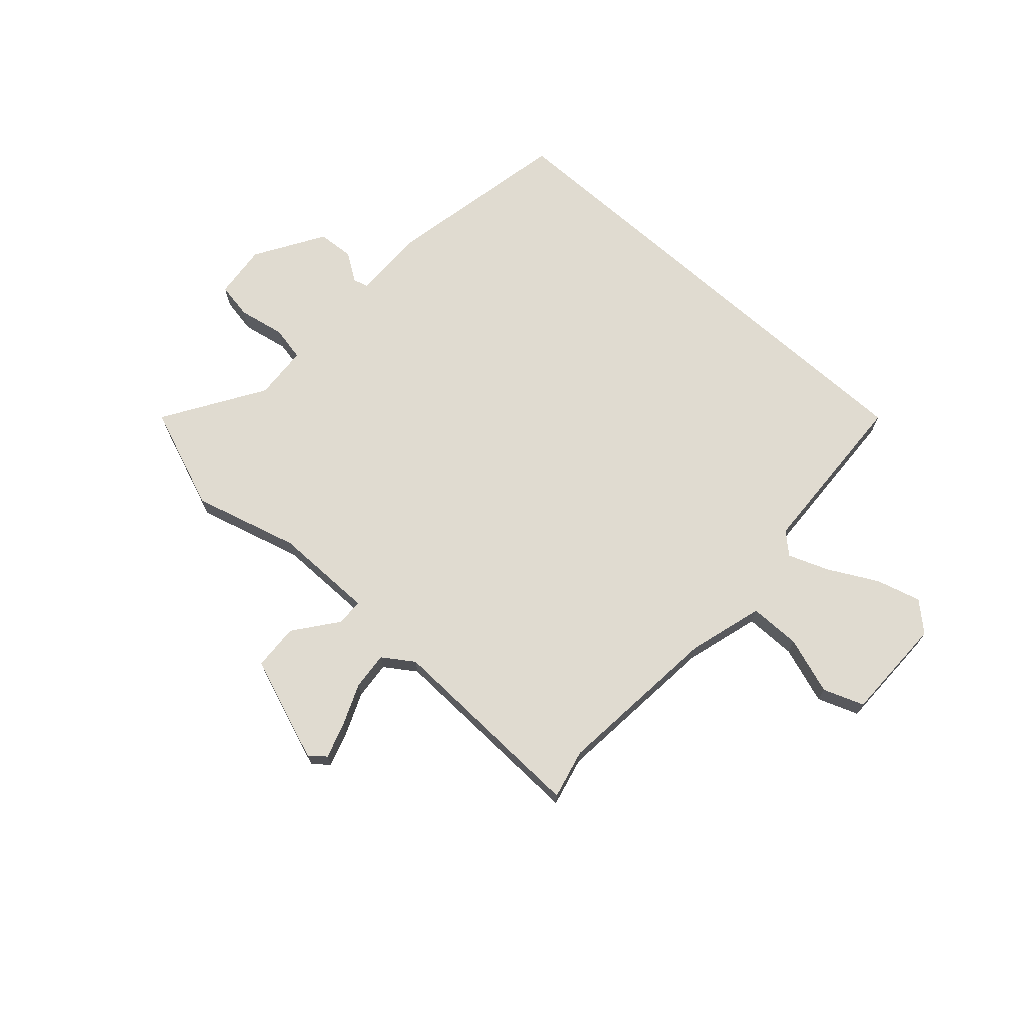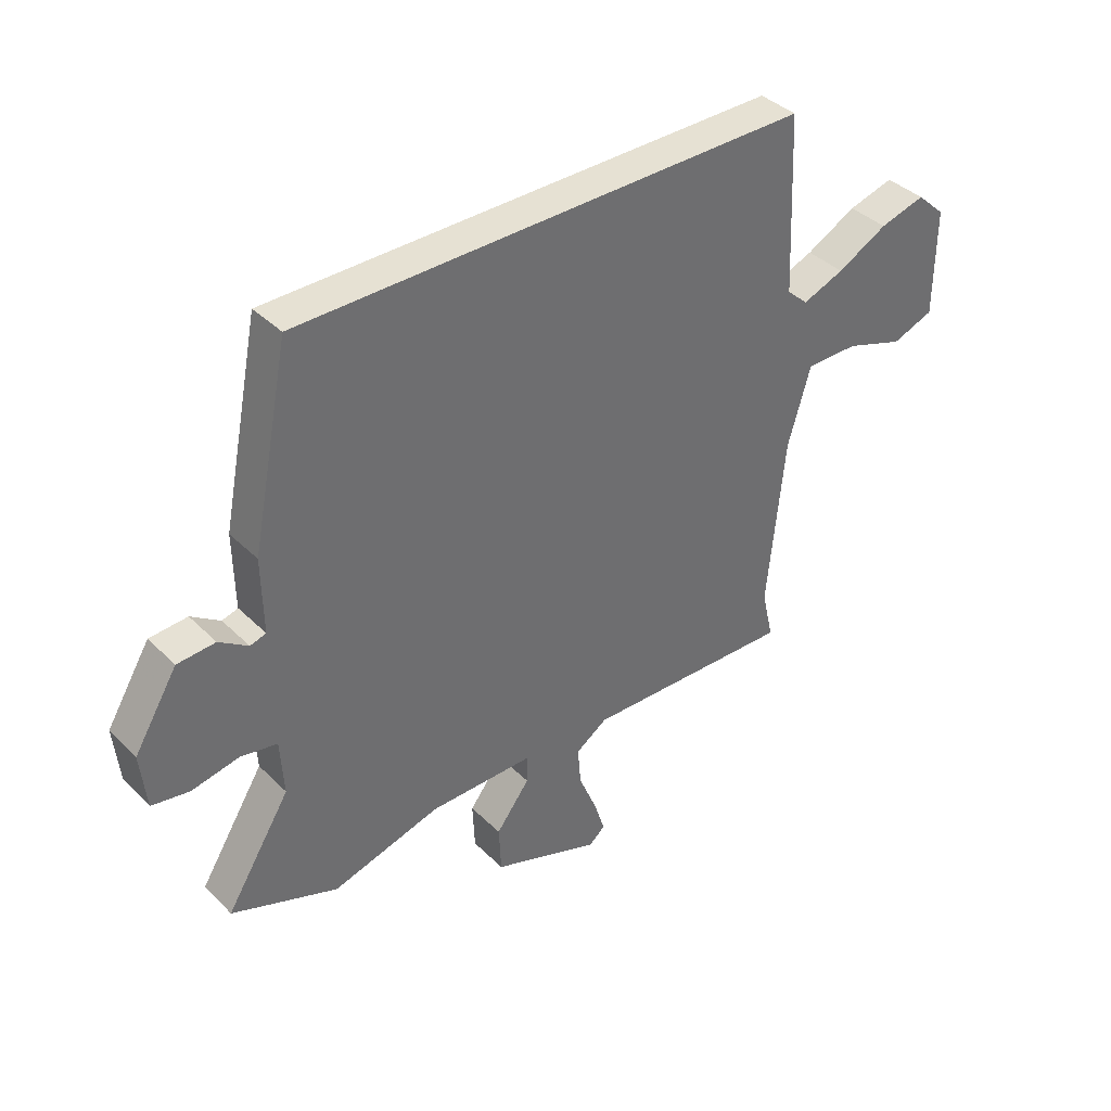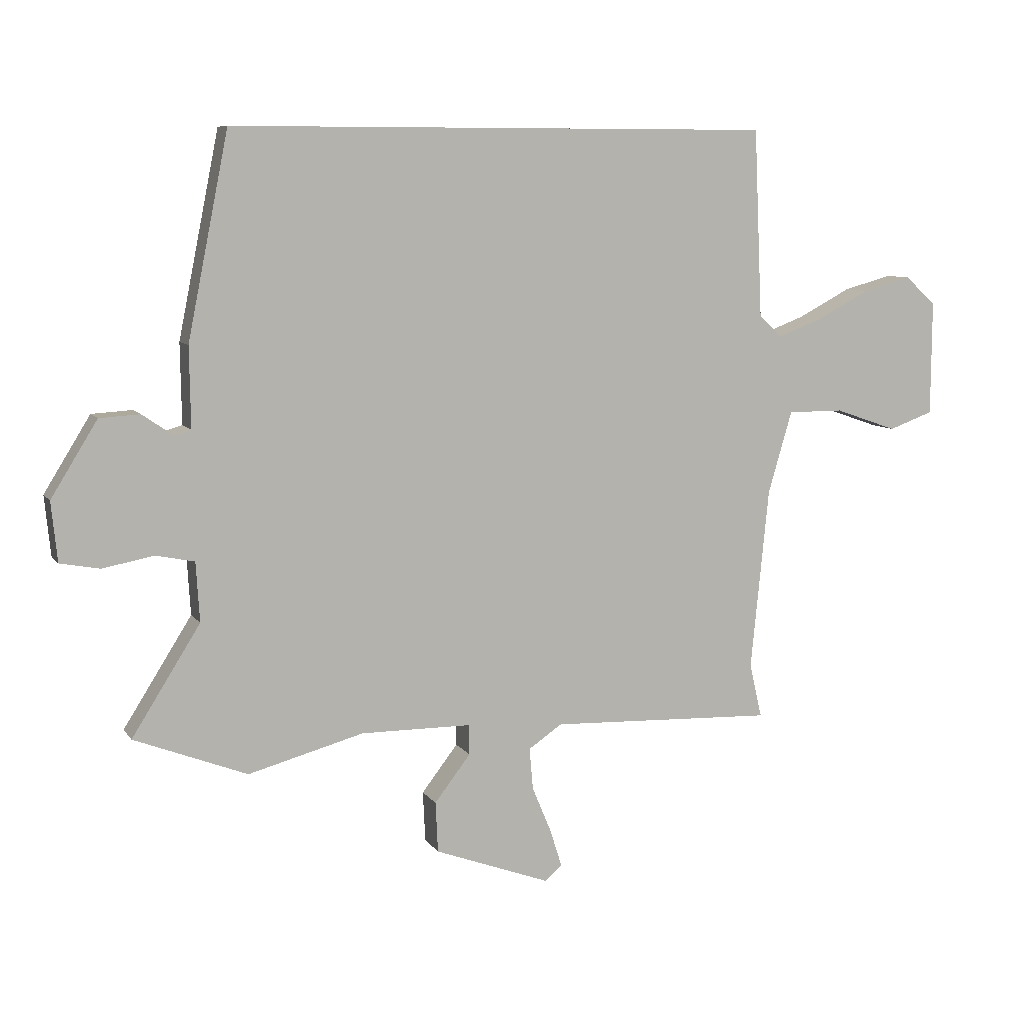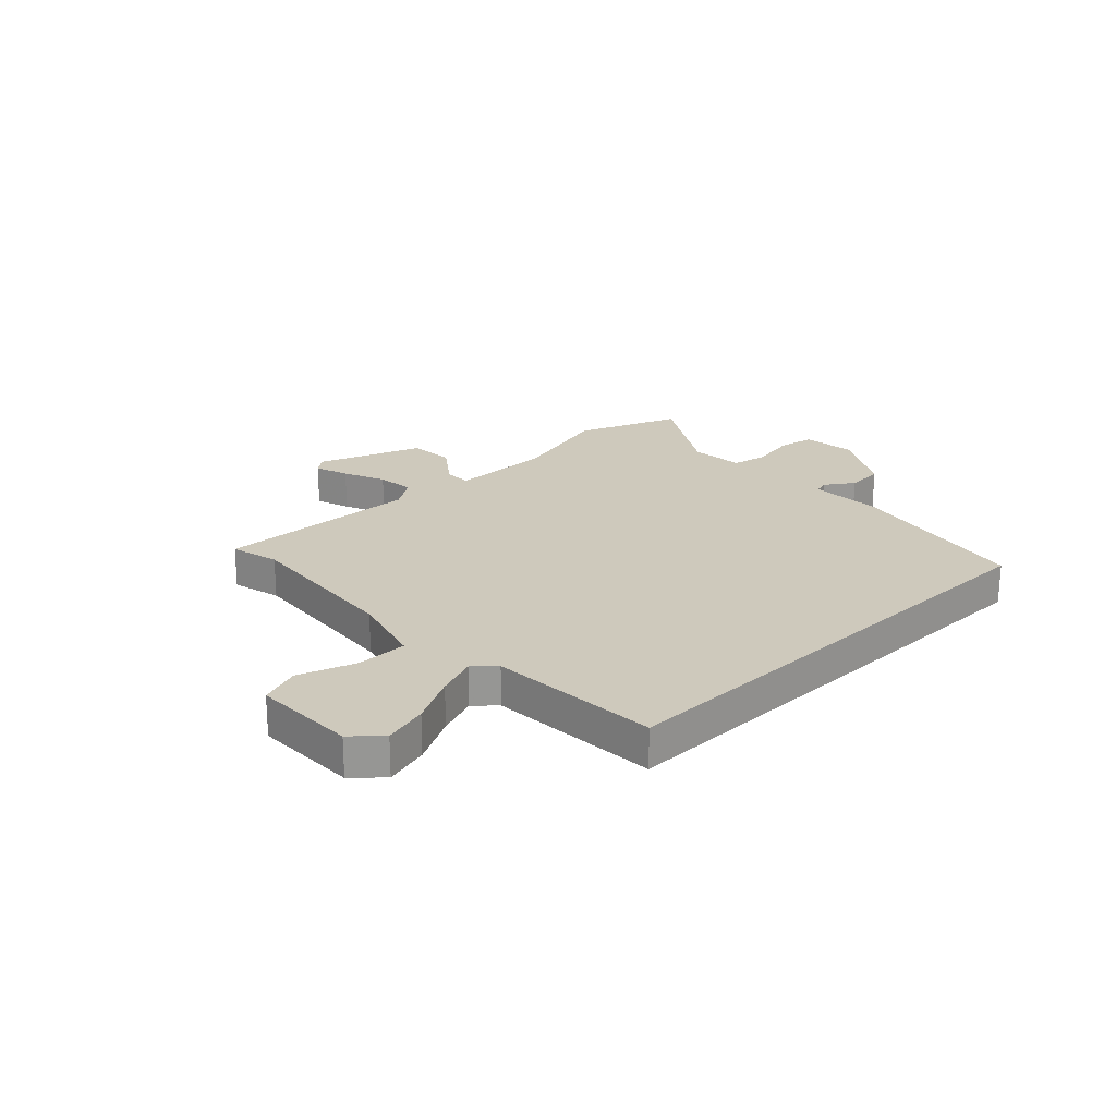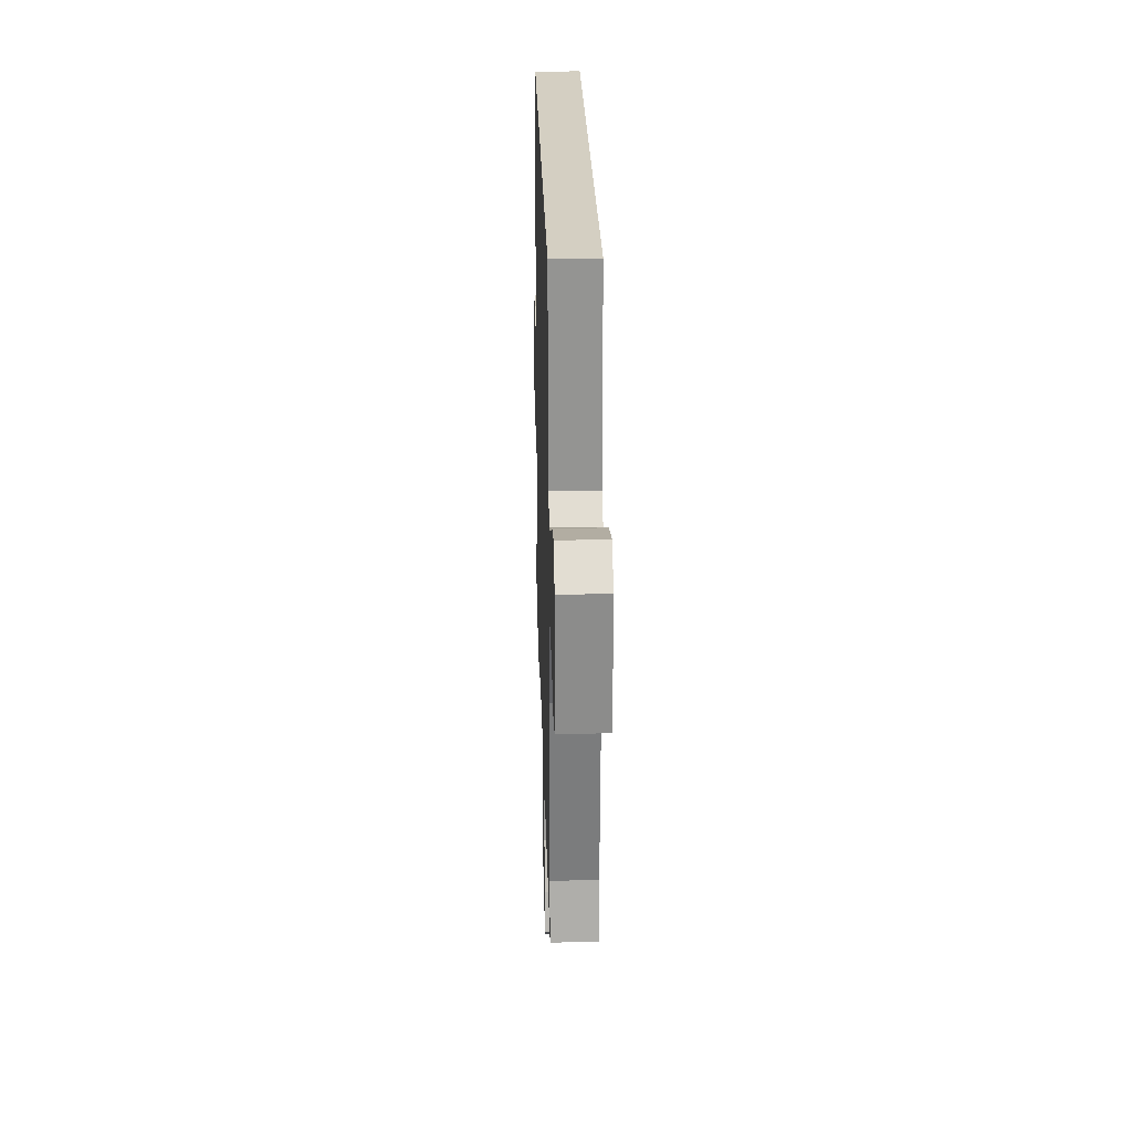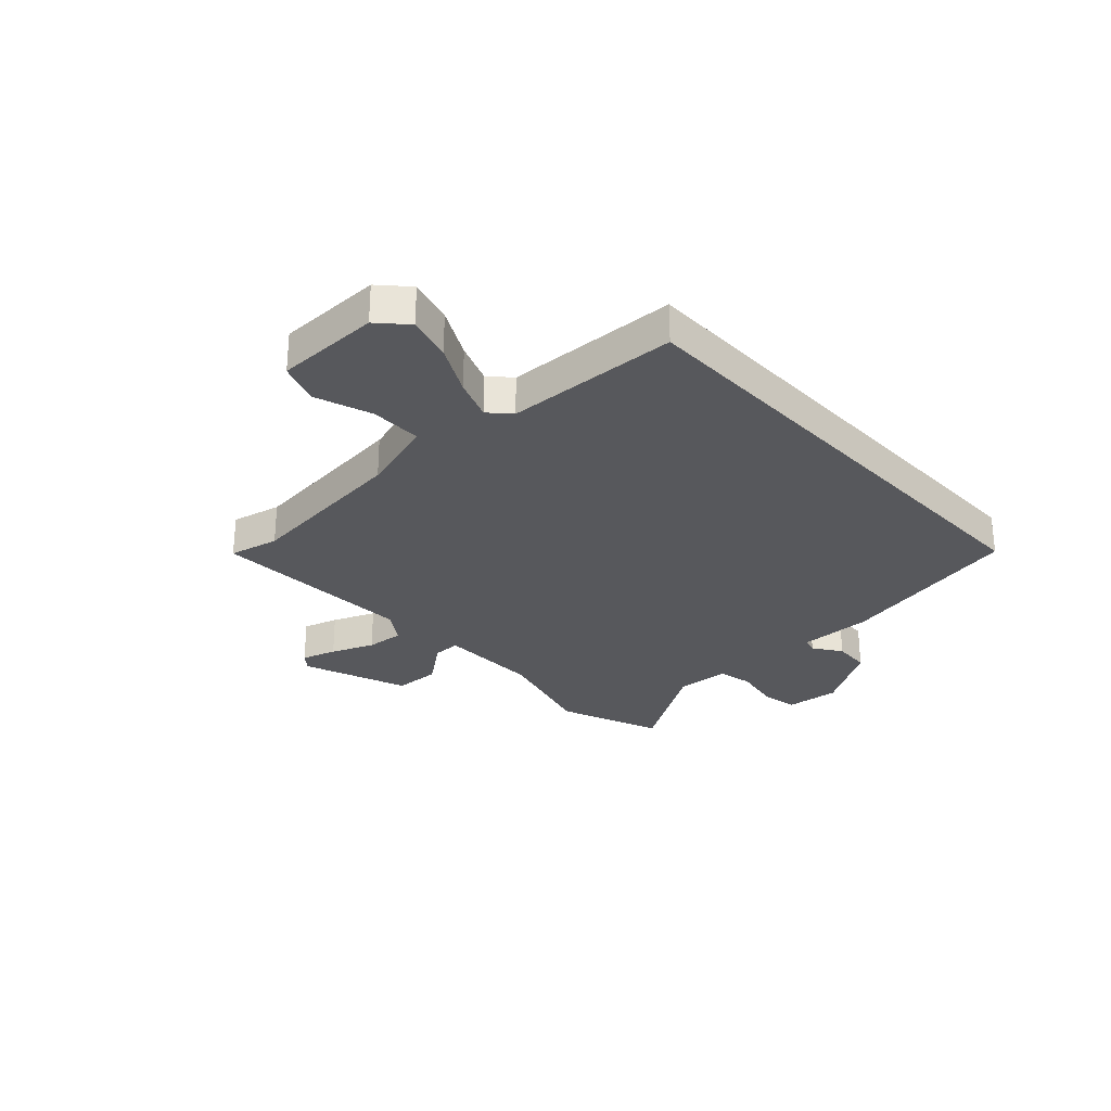
<metadata>
{"format":"obj","ext":"obj","renderer":"f3d","projection":"perspective","resolution":1024,"background":"white","views":[{"elev":69.8,"azim":-138.2,"up":"+Y"},{"elev":38.7,"azim":140.6,"up":"+Z"},{"elev":8.2,"azim":160.3,"up":"+Z"},{"elev":22.5,"azim":-44.1,"up":"+Y"},{"elev":25.8,"azim":-91.6,"up":"+Z"},{"elev":-28.7,"azim":-47.0,"up":"+Y"}]}
</metadata>
<code>
v 0.428 0.07 0.5
v 0.496 0.07 0.162
v 0.494 0.07 0.029
v 0.522 0.07 0.021
v 0.573 0.07 0.056
v 0.64 0.07 0.052
v 0.717 0.07 -0.073
v 0.707 0.07 -0.172
v 0.641 0.07 -0.184
v 0.556 0.07 -0.168
v 0.492 0.07 -0.181
v 0.486 0.07 -0.28
v 0.6 0.07 -0.461
v 0.412 0.07 -0.534
v 0.22 0.07 -0.482
v 0.035 0.07 -0.483
v 0.035 0.07 -0.533
v 0.095 0.07 -0.611
v 0.091 0.07 -0.695
v -0.101 0.07 -0.766
v -0.13 0.07 -0.742
v -0.11 0.07 -0.679
v -0.078 0.07 -0.602
v -0.072 0.07 -0.533
v -0.128 0.07 -0.495
v -0.502 0.07 -0.509
v -0.481 0.07 -0.419
v -0.511 0.07 -0.116
v -0.551 0.07 0.021
v -0.644 0.07 0.021
v -0.748 0.07 -0.015
v -0.822 0.07 0.012
v -0.823 0.07 0.202
v -0.772 0.07 0.249
v -0.691 0.07 0.227
v -0.602 0.07 0.18
v -0.528 0.07 0.152
v -0.49 0.07 0.187
v -0.476 0.07 0.5
v 0.428 0 0.5
v 0.496 0 0.162
v 0.494 0 0.029
v 0.522 0 0.021
v 0.573 0 0.056
v 0.64 0 0.052
v 0.717 0 -0.073
v 0.707 0 -0.172
v 0.641 0 -0.184
v 0.556 0 -0.168
v 0.492 0 -0.181
v 0.486 0 -0.28
v 0.6 0 -0.461
v 0.412 0 -0.534
v 0.22 0 -0.482
v 0.035 0 -0.483
v 0.035 0 -0.533
v 0.095 0 -0.611
v 0.091 0 -0.695
v -0.101 0 -0.766
v -0.13 0 -0.742
v -0.11 0 -0.679
v -0.078 0 -0.602
v -0.072 0 -0.533
v -0.128 0 -0.495
v -0.502 0 -0.509
v -0.481 0 -0.419
v -0.511 0 -0.116
v -0.551 0 0.021
v -0.644 0 0.021
v -0.748 0 -0.015
v -0.822 0 0.012
v -0.823 0 0.202
v -0.772 0 0.249
v -0.691 0 0.227
v -0.602 0 0.18
v -0.528 0 0.152
v -0.49 0 0.187
v -0.476 0 0.5
f 1 2 3
f 39 1 3
f 38 39 3
f 37 38 3 4
f 34 35 36
f 33 34 36
f 32 33 36
f 31 32 36
f 30 31 36
f 29 30 36 37
f 28 29 37 4
f 25 26 27
f 25 27 28 4
f 21 22 23
f 20 21 23
f 19 20 23
f 18 19 23
f 17 18 23
f 16 17 23 24
f 12 13 14 15
f 11 12 15 16
f 8 9 10
f 7 8 10
f 6 7 10
f 5 6 10
f 4 5 10
f 4 10 11
f 16 24 25
f 11 16 25
f 4 11 25
f 42 41 40
f 42 40 78
f 42 78 77
f 43 42 77 76
f 75 74 73
f 75 73 72
f 75 72 71
f 75 71 70
f 75 70 69
f 76 75 69 68
f 43 76 68 67
f 66 65 64
f 43 67 66 64
f 62 61 60
f 62 60 59
f 62 59 58
f 62 58 57
f 62 57 56
f 63 62 56 55
f 54 53 52 51
f 55 54 51 50
f 49 48 47
f 49 47 46
f 49 46 45
f 49 45 44
f 49 44 43
f 50 49 43
f 64 63 55
f 64 55 50
f 64 50 43
f 1 40 41 2
f 2 41 42 3
f 3 42 43 4
f 4 43 44 5
f 5 44 45 6
f 6 45 46 7
f 7 46 47 8
f 8 47 48 9
f 9 48 49 10
f 10 49 50 11
f 11 50 51 12
f 12 51 52 13
f 13 52 53 14
f 14 53 54 15
f 15 54 55 16
f 16 55 56 17
f 17 56 57 18
f 18 57 58 19
f 19 58 59 20
f 20 59 60 21
f 21 60 61 22
f 22 61 62 23
f 23 62 63 24
f 24 63 64 25
f 25 64 65 26
f 26 65 66 27
f 27 66 67 28
f 28 67 68 29
f 29 68 69 30
f 30 69 70 31
f 31 70 71 32
f 32 71 72 33
f 33 72 73 34
f 34 73 74 35
f 35 74 75 36
f 36 75 76 37
f 37 76 77 38
f 38 77 78 39
f 39 78 40 1

</code>
